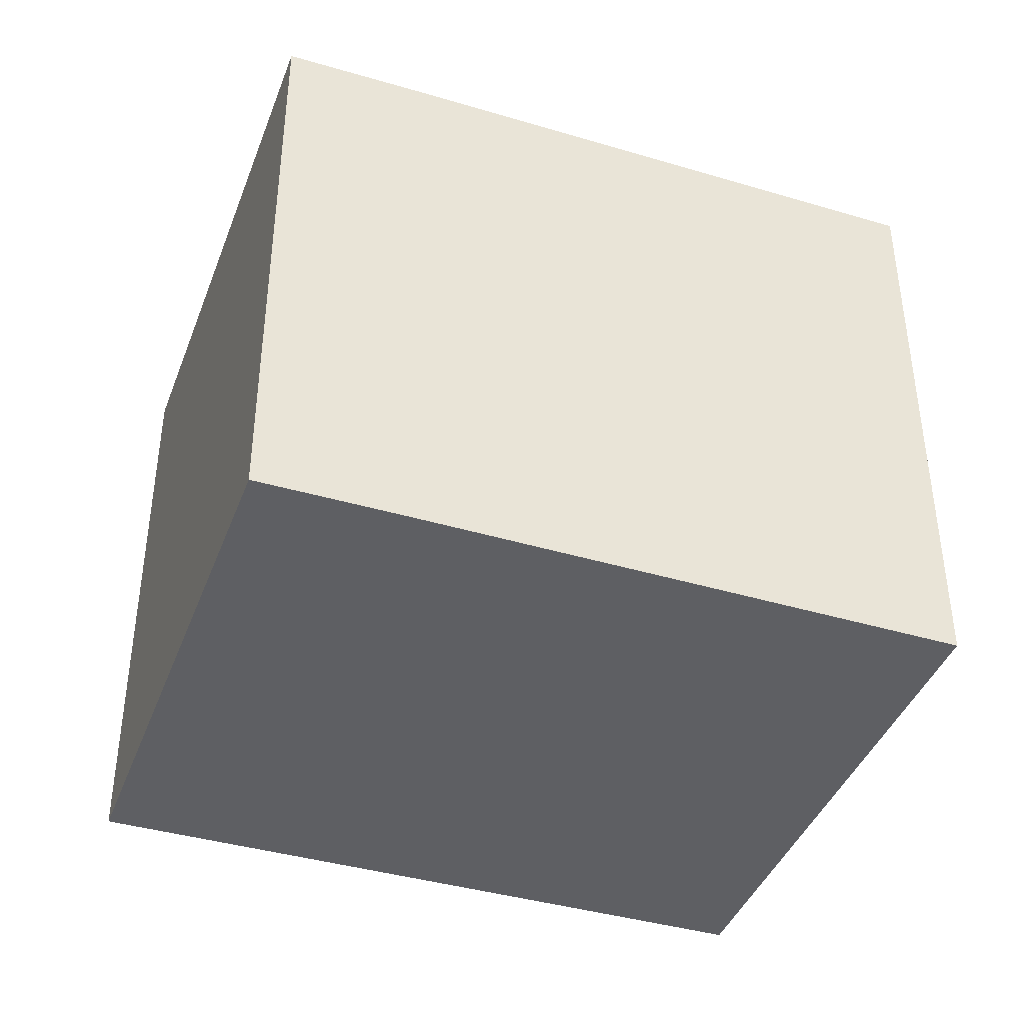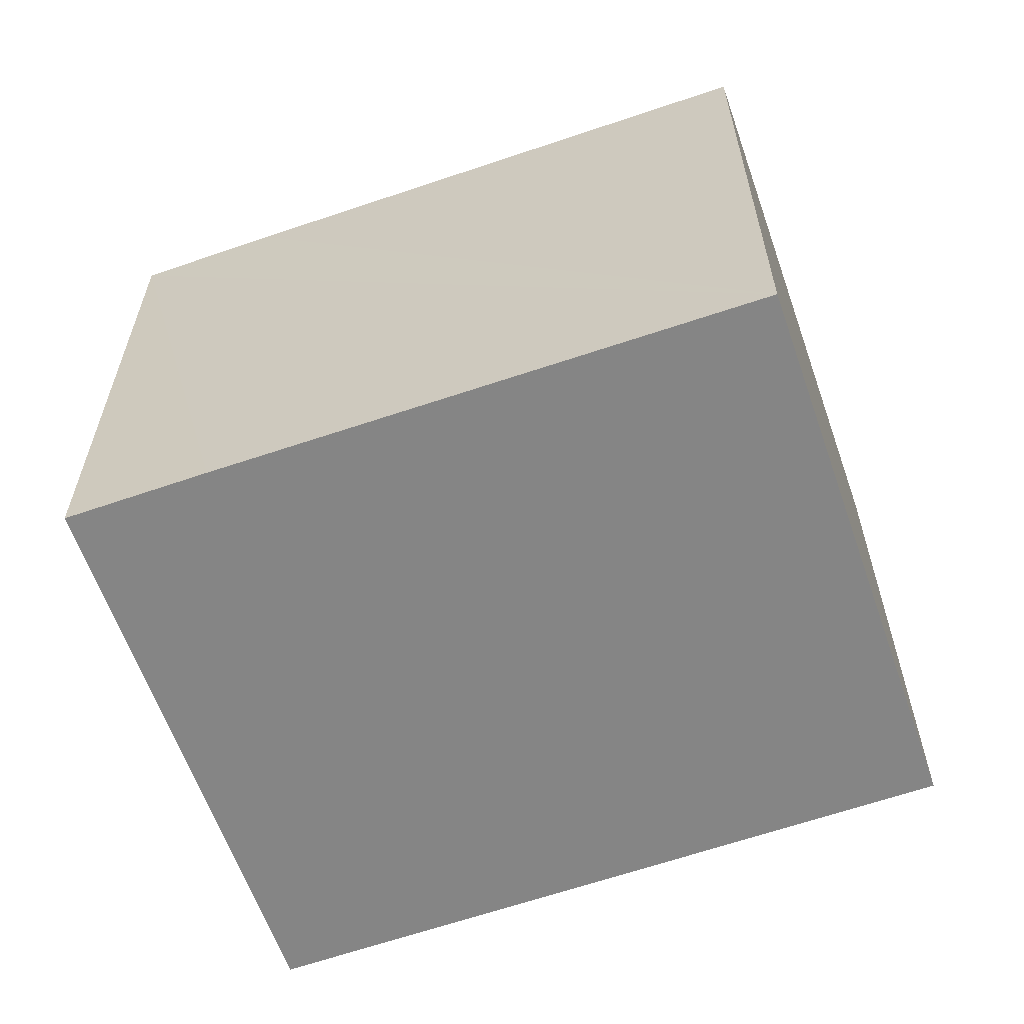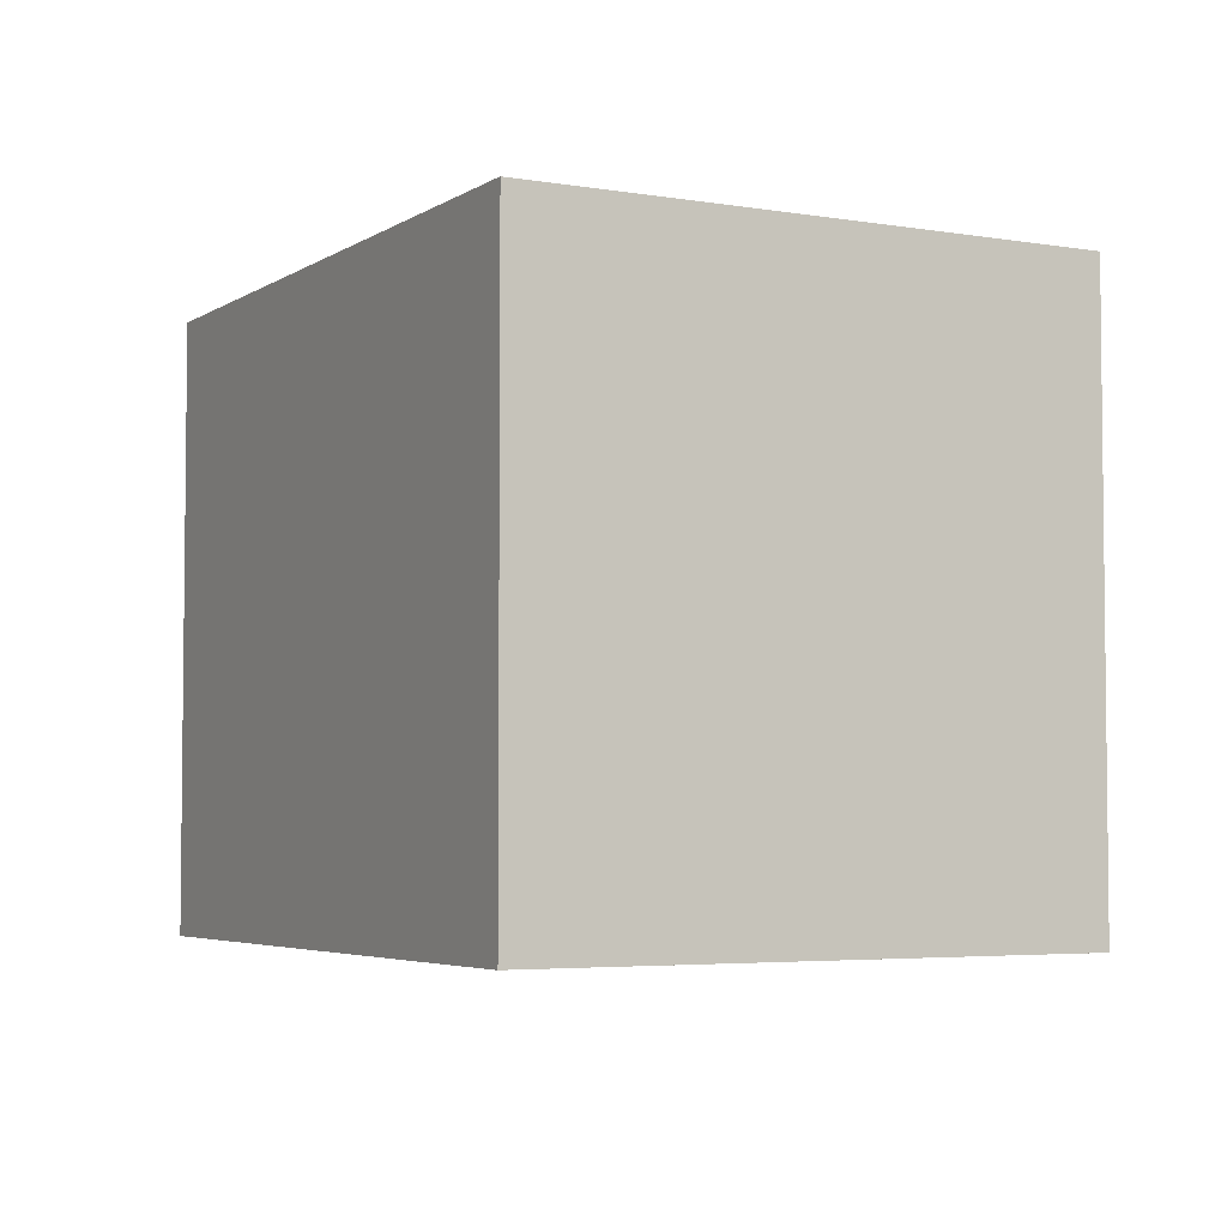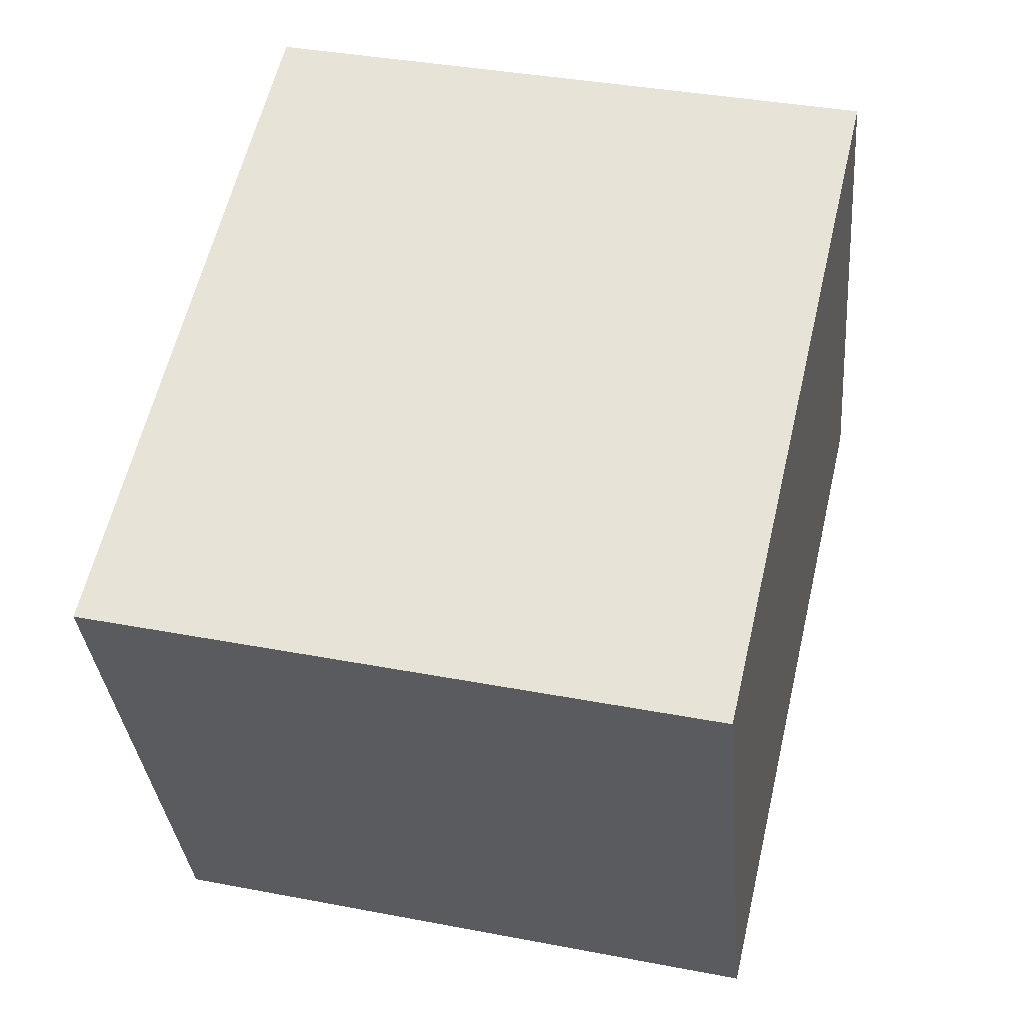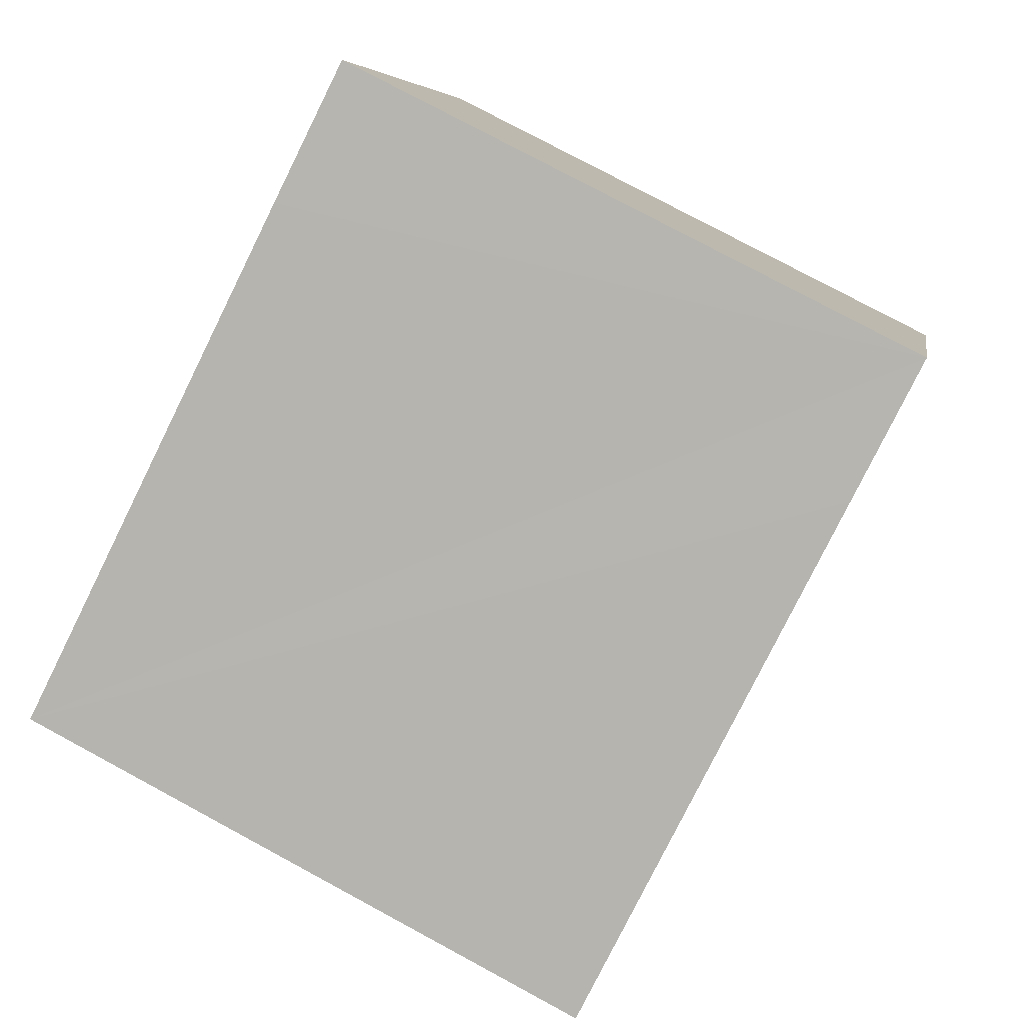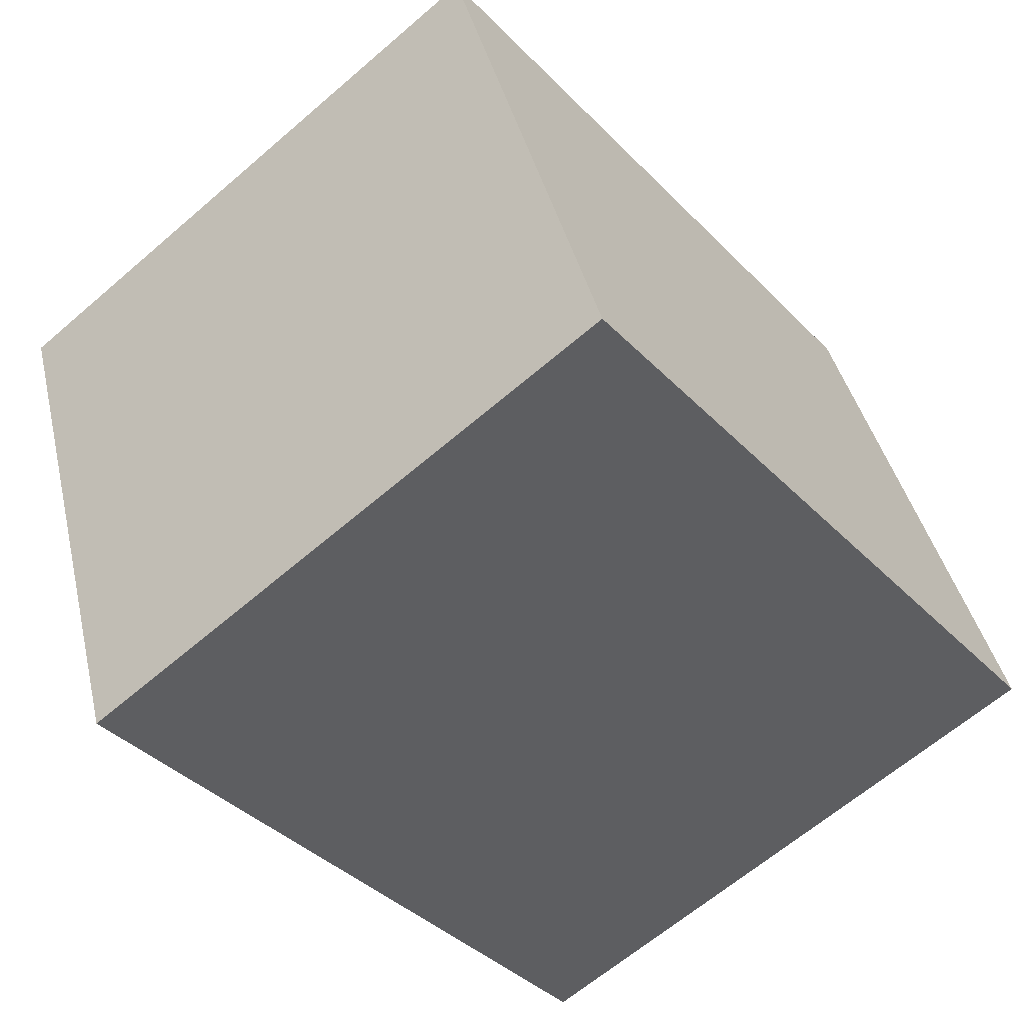
<metadata>
{"format":"obj","ext":"obj","renderer":"f3d","projection":"perspective","resolution":1024,"background":"white","views":[{"elev":-41.1,"azim":0.8,"up":"+Y"},{"elev":-61.7,"azim":39.8,"up":"+Y"},{"elev":-4.3,"azim":-98.2,"up":"+Y"},{"elev":37.0,"azim":103.9,"up":"+Z"},{"elev":77.9,"azim":118.3,"up":"+Z"},{"elev":-64.0,"azim":131.0,"up":"+Z"}]}
</metadata>
<code>
v  0 10.62 6.504e-16
v  15.22 10.62 5.158
v  11.68 10.62 -4.277
v  6.016 10.62 8.651
v  3.592 10.62 9.551
v  15.22 -3.158e-16 5.158
v  6.016 -5.297e-16 8.651
v  3.592 -5.848e-16 9.551
v  11.68 2.619e-16 -4.277
v  0 0 0
g defaultobject
f 1 2 3
f 2 1 4
f 4 1 5
f 4 6 2
f 6 4 5
f 6 5 7
f 7 5 8
f 6 3 2
f 3 6 9
f 9 1 3
f 1 9 10
f 10 5 1
f 5 10 8
f 7 9 6
f 9 7 8
f 9 8 10

</code>
